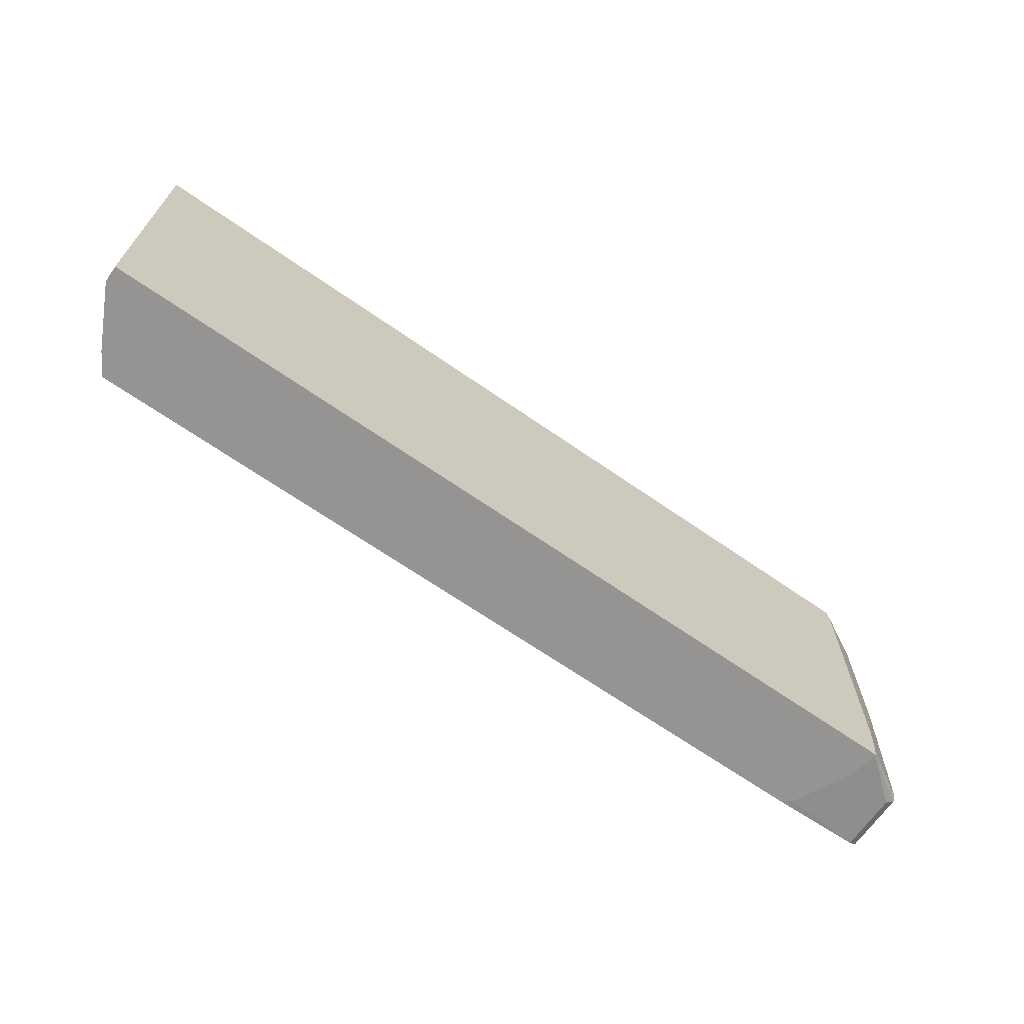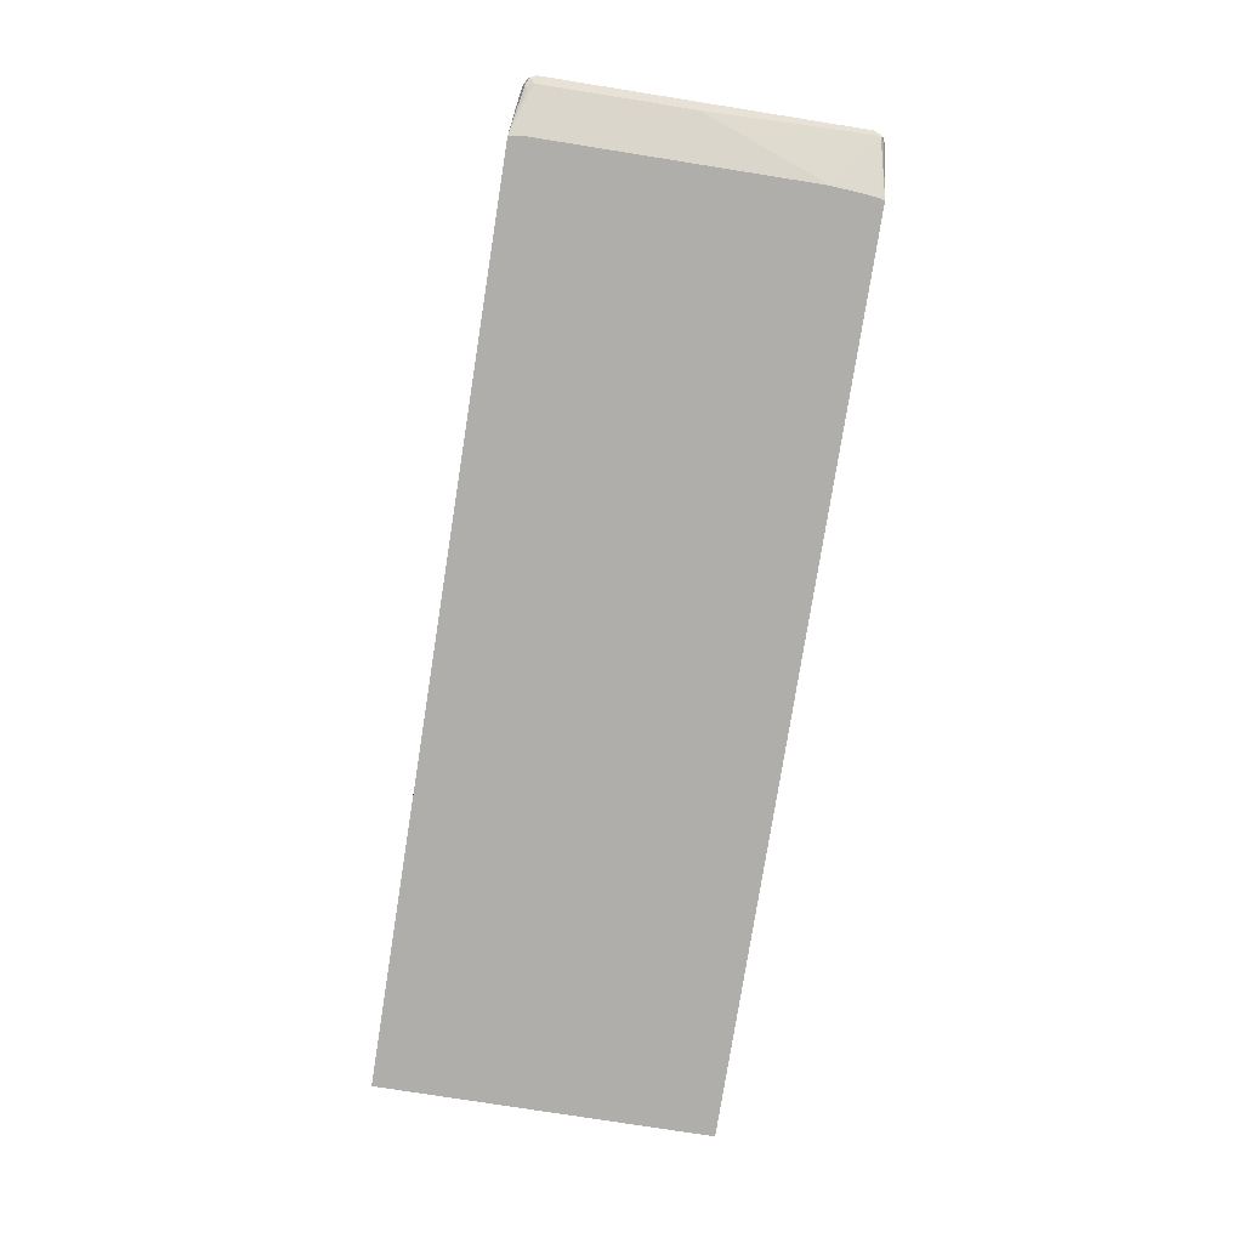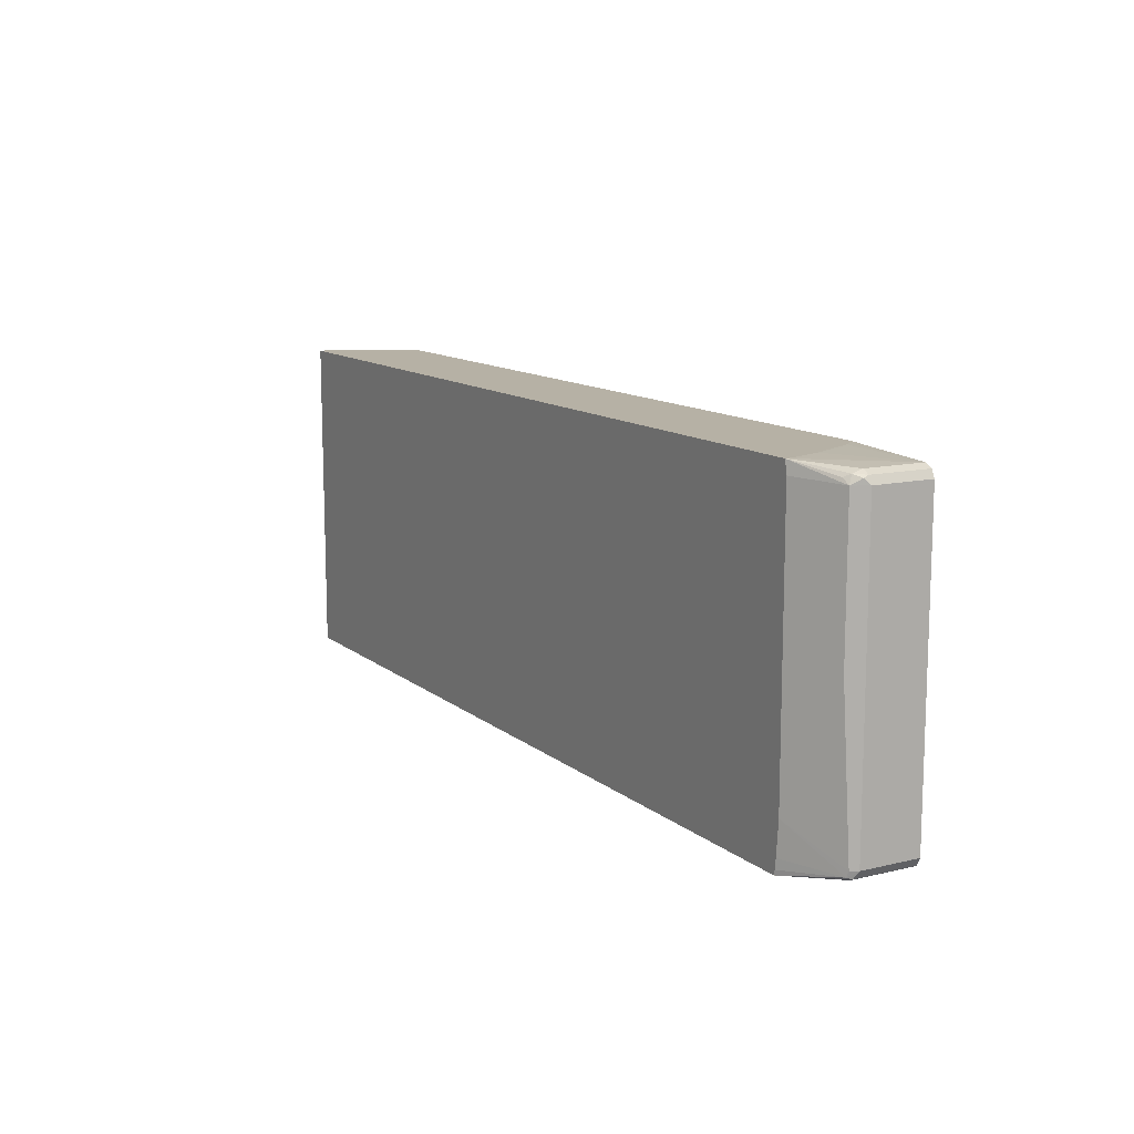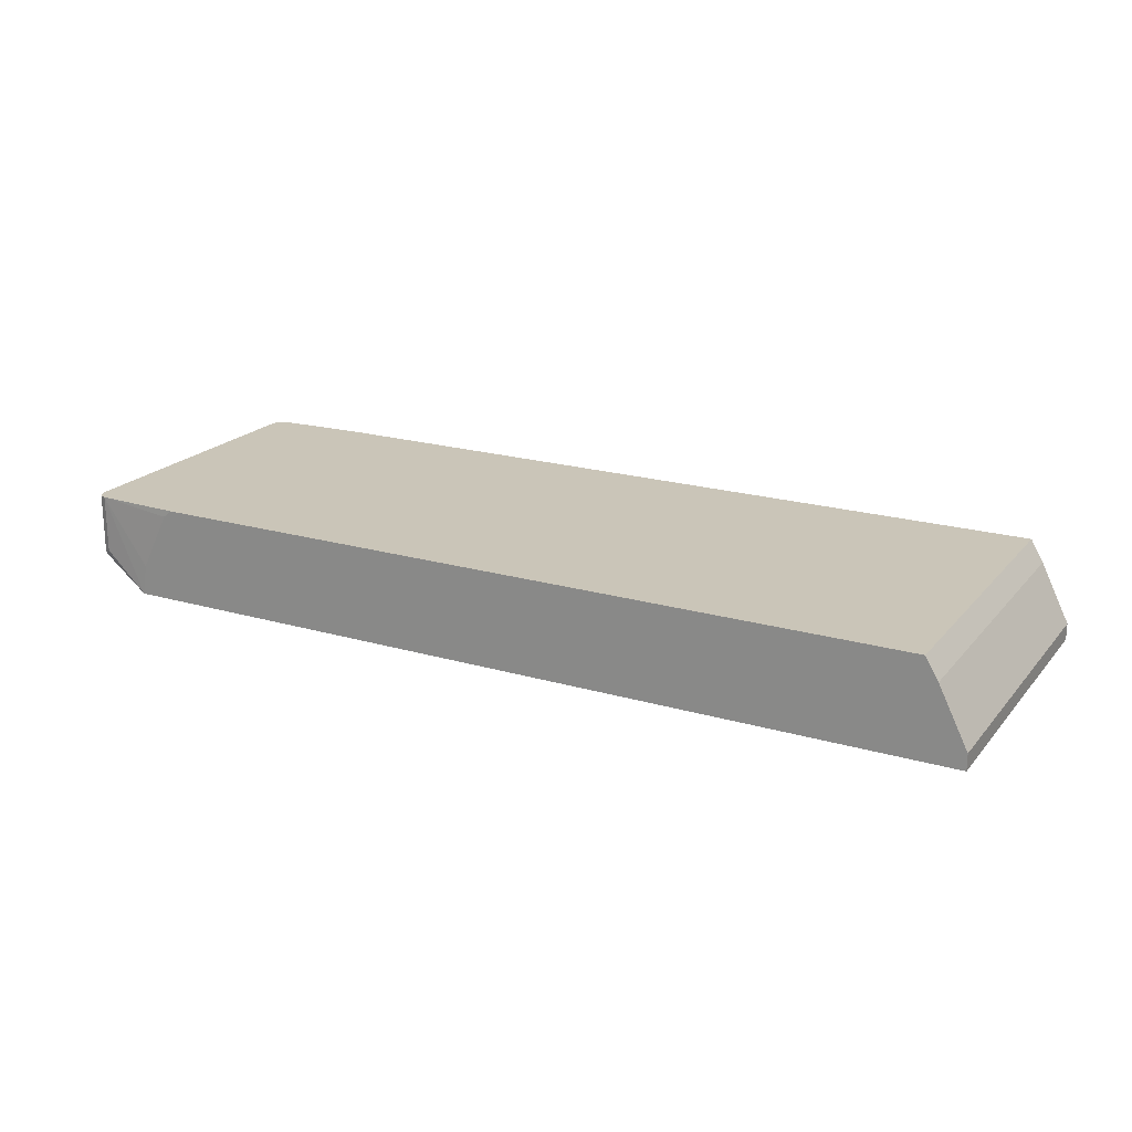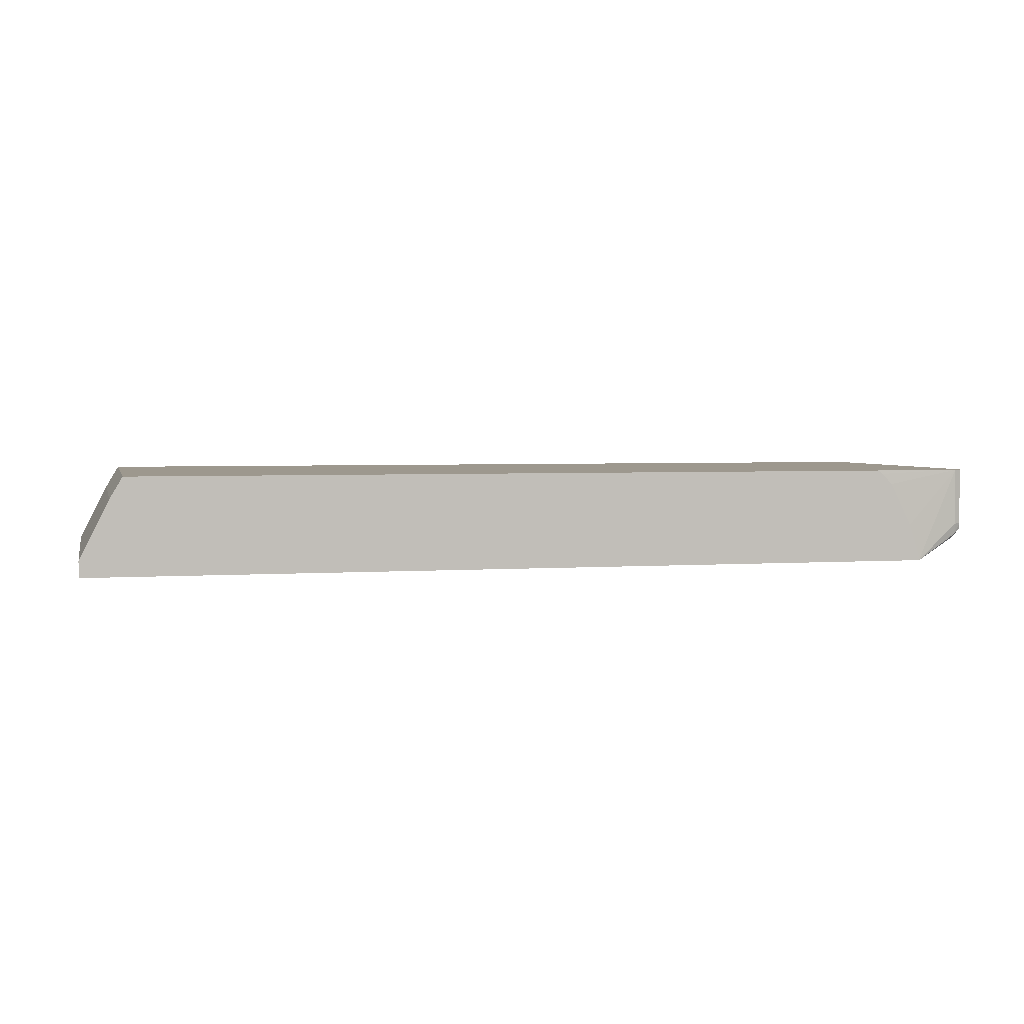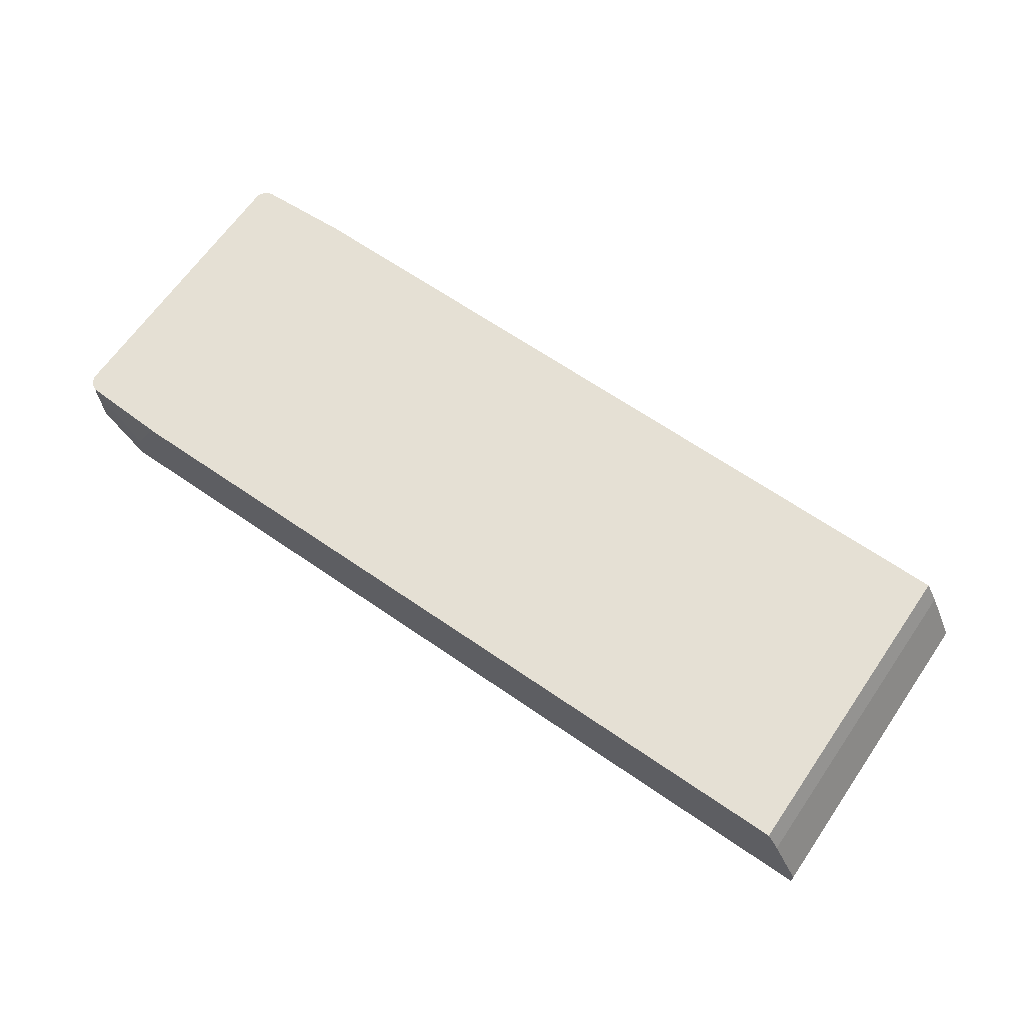
<metadata>
{"format":"obj","ext":"obj","renderer":"f3d","projection":"perspective","resolution":1024,"background":"white","views":[{"elev":-67.2,"azim":-34.9,"up":"+Z"},{"elev":-77.7,"azim":81.0,"up":"+Y"},{"elev":12.0,"azim":60.4,"up":"+Z"},{"elev":20.3,"azim":-151.9,"up":"+Y"},{"elev":3.2,"azim":-13.6,"up":"+Y"},{"elev":65.7,"azim":-145.3,"up":"+Y"}]}
</metadata>
<code>
v 0.5482 0.1563 -0.2287
v 0.5413 0.1986 -0.2287
v 0.6109 0.2879 -0.2235
v 0.6109 0.2086 -0.2235
v 0.6208 0.2037 -0.2185
v 0.6183 0.1975 -0.2161
v 0.5499 0.1563 -0.2221
v -0.6408 0.1563 -0.2287
v 0.5115 0.2582 -0.2287
v 0.6157 0.2879 -0.2211
v 0.5014 0.2779 -0.2287
v 0.489 0.2879 -0.2287
v 0.6208 0.2879 -0.2185
v 0.6259 0.2086 -0.2086
v 0.6208 0.1987 -0.2086
v 0.555 0.1563 -0.1639
v 0.5514 0.1563 -0.2086
v -0.6408 0.1563 0.2146
v -0.6408 0.1788 -0.2287
v -0.5835 0.2879 -0.2287
v 0.6259 0.2879 -0.2086
v 0.6259 0.2086 0.1937
v 0.6159 0.1888 -3.594e-05
v 0.555 0.1563 0.1977
v -0.6408 0.1788 0.2146
v 0.552 0.1563 0.2146
v -0.6391 0.1823 -0.2287
v -0.601 0.2583 -0.2287
v -0.5835 0.2879 0.2146
v 0.6259 0.2879 0.1937
v 0.6208 0.2086 0.2037
v 0.6221 0.2012 0.2011
v 0.6159 0.1888 0.1937
v -0.601 0.2583 0.2146
v 0.6072 0.1863 0.2011
v 0.6128 0.1937 0.2049
v 0.6109 0.2086 0.2086
v 0.5524 0.159 0.2146
v 0.4855 0.2879 0.2146
v 0.6208 0.2879 0.2037
v 0.6141 0.2879 0.207
v 0.6109 0.2879 0.2086
v 0.5515 0.1619 0.2146
v 0.4916 0.283 0.2146
v 0.5065 0.2681 0.2146
v 0.5363 0.2085 0.2146
v 0.5513 0.1627 0.2146
f 22 30 40
f 20 34 29
f 20 28 34
f 19 25 27
f 18 34 25
f 18 29 34
f 18 39 29
f 18 44 39
f 18 45 44
f 18 26 38
f 18 47 46
f 18 43 47
f 18 38 43
f 16 33 24
f 16 23 33
f 15 23 16
f 14 23 15
f 22 40 31
f 14 33 23
f 18 46 45
f 22 31 32
f 33 36 35
f 24 33 26
f 14 22 33
f 42 47 43
f 42 46 47
f 42 45 46
f 42 44 45
f 39 44 42
f 38 42 43
f 37 42 38
f 37 41 42
f 32 36 33
f 31 36 32
f 31 41 37
f 31 40 41
f 27 34 28
f 26 37 38
f 26 36 37
f 26 35 36
f 26 33 35
f 25 34 27
f 22 32 33
f 14 30 22
f 31 37 36
f 8 25 19
f 1 9 2
f 1 11 9
f 1 12 11
f 1 20 12
f 1 28 20
f 1 27 28
f 1 19 27
f 1 8 19
f 1 18 8
f 1 26 18
f 1 24 26
f 1 17 16
f 1 7 17
f 1 6 7
f 1 5 6
f 1 4 5
f 1 3 4
f 1 2 3
f 14 21 30
f 2 9 3
f 3 10 4
f 1 16 24
f 3 11 12
f 8 18 25
f 3 9 11
f 6 17 7
f 6 16 17
f 6 15 16
f 5 14 6
f 5 21 14
f 5 13 21
f 5 10 13
f 4 10 5
f 6 14 15
f 3 21 13
f 3 30 21
f 3 40 30
f 3 41 40
f 3 42 41
f 3 39 42
f 3 29 39
f 3 12 20
f 3 13 10
f 3 20 29

</code>
